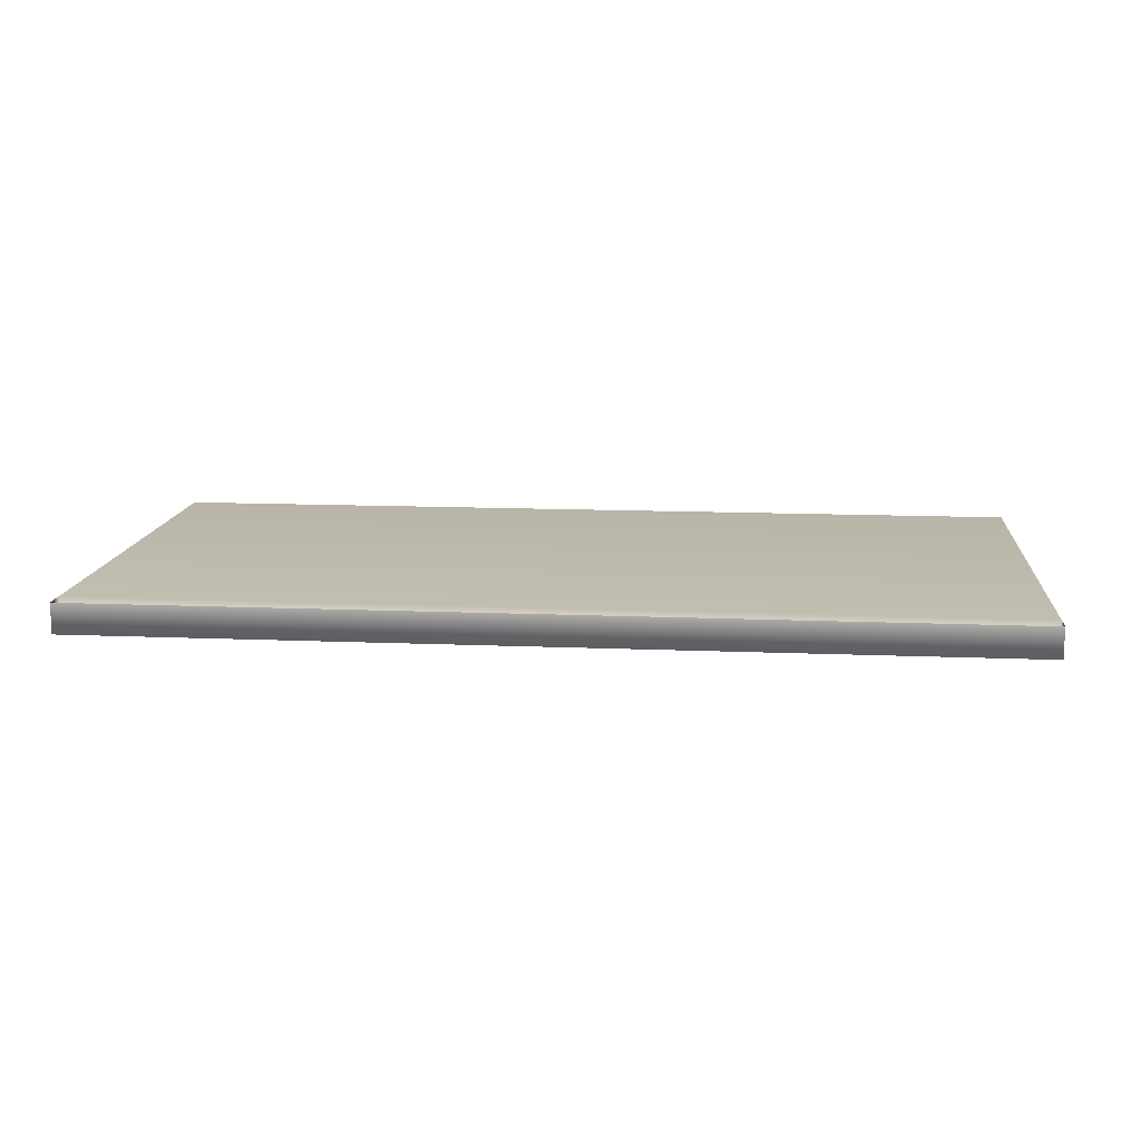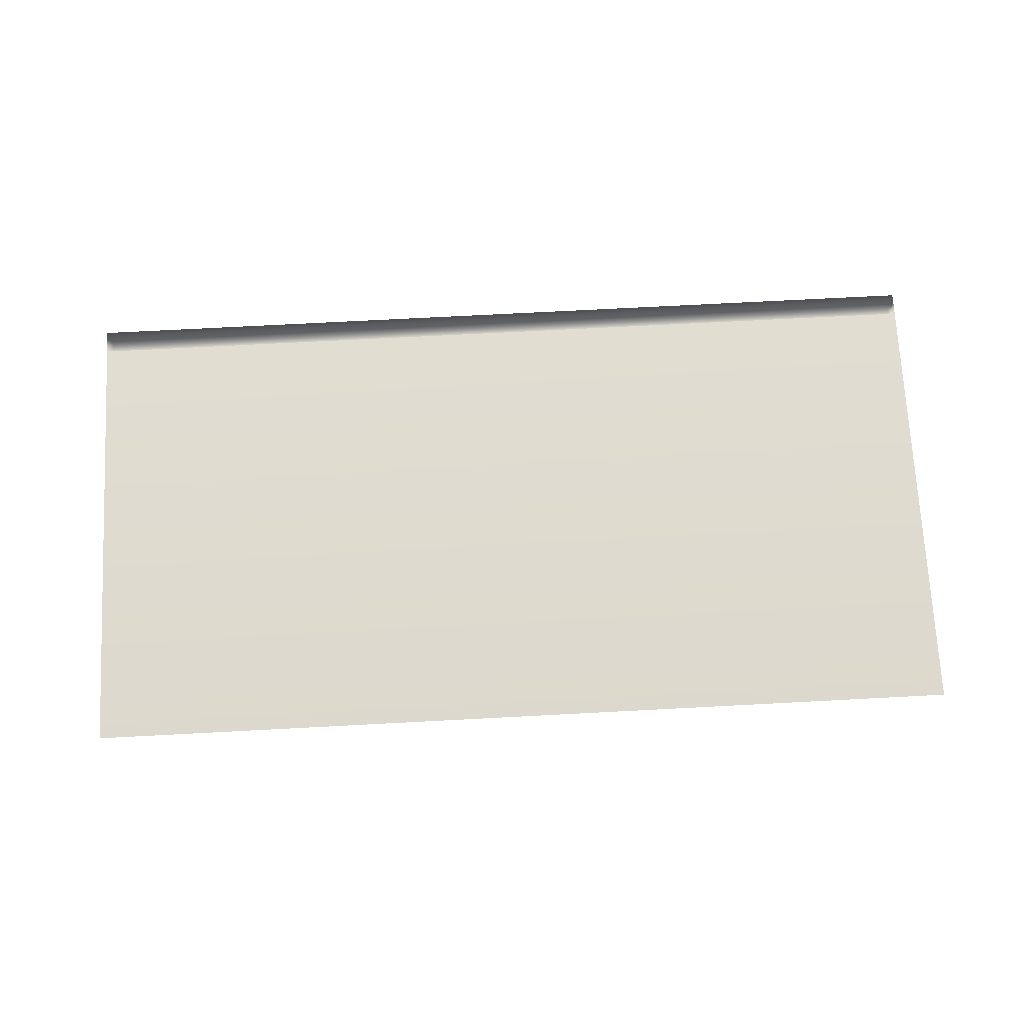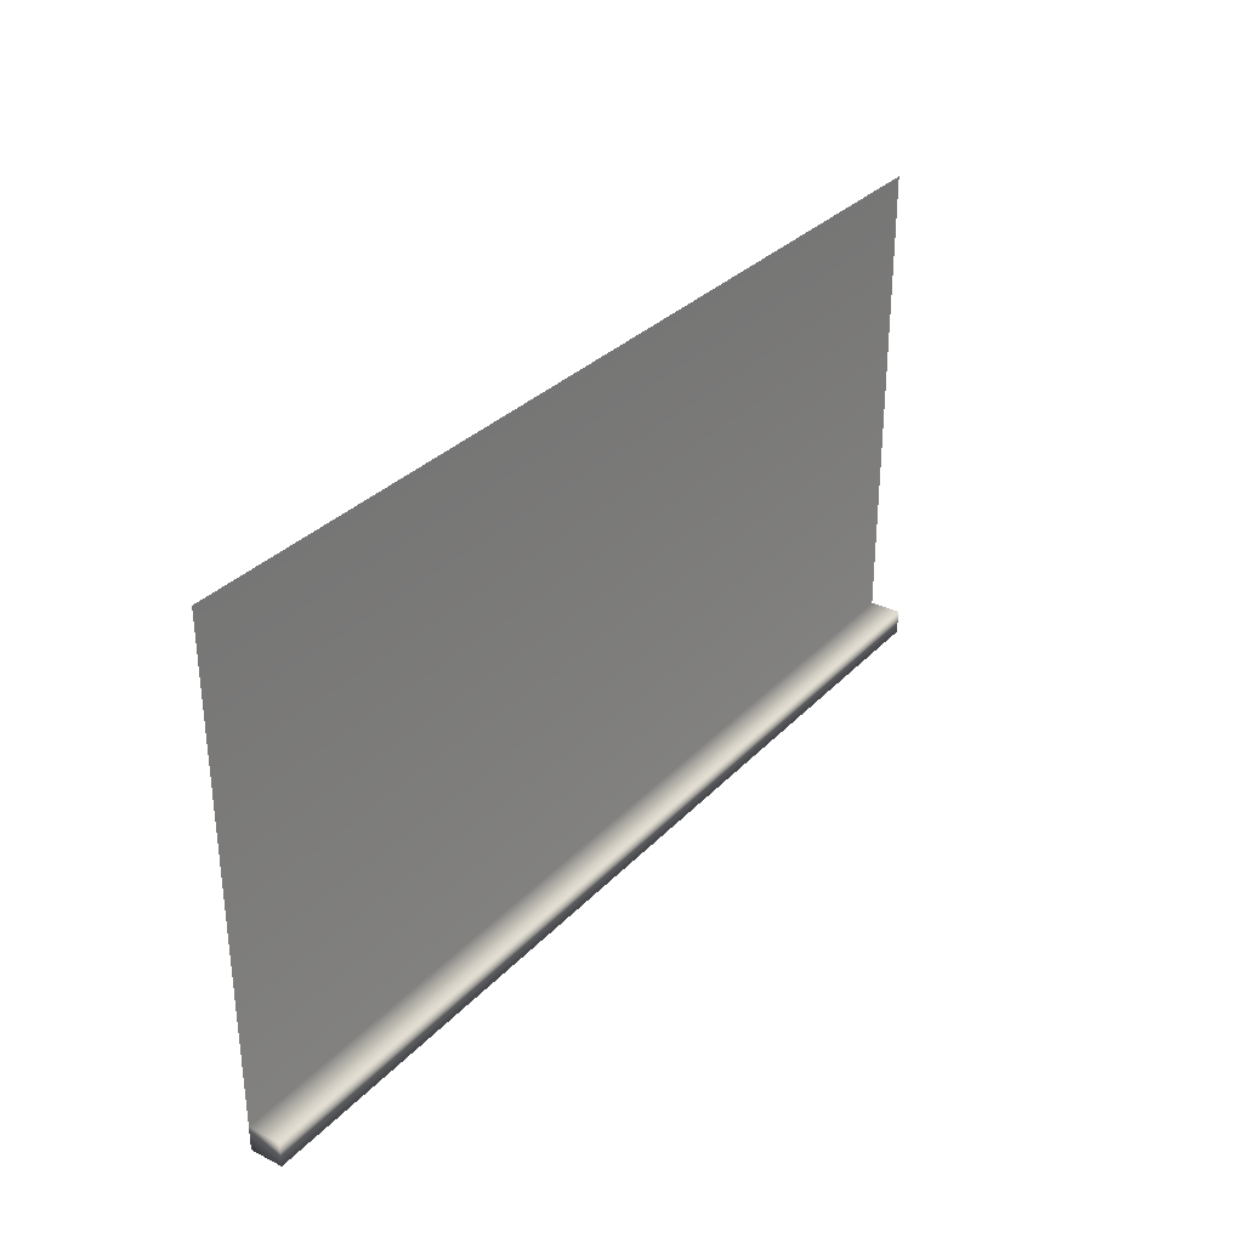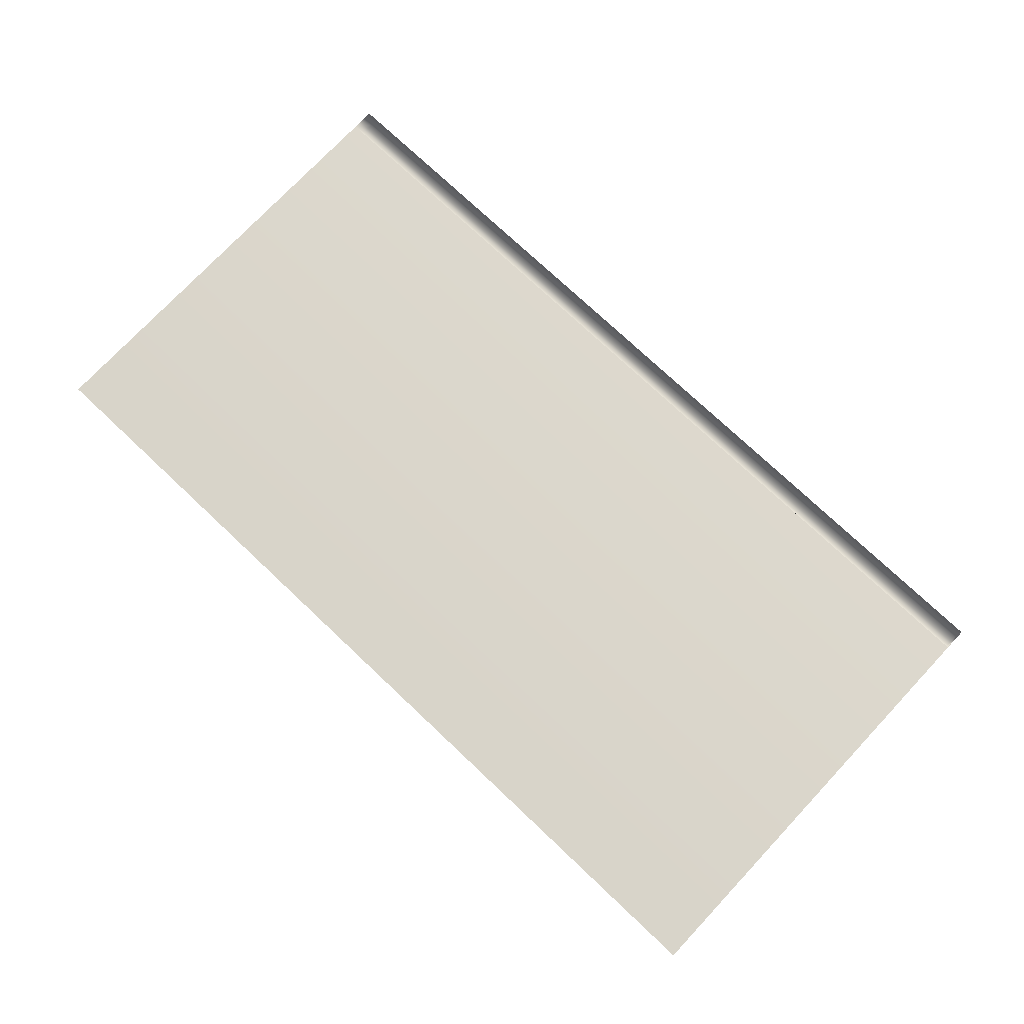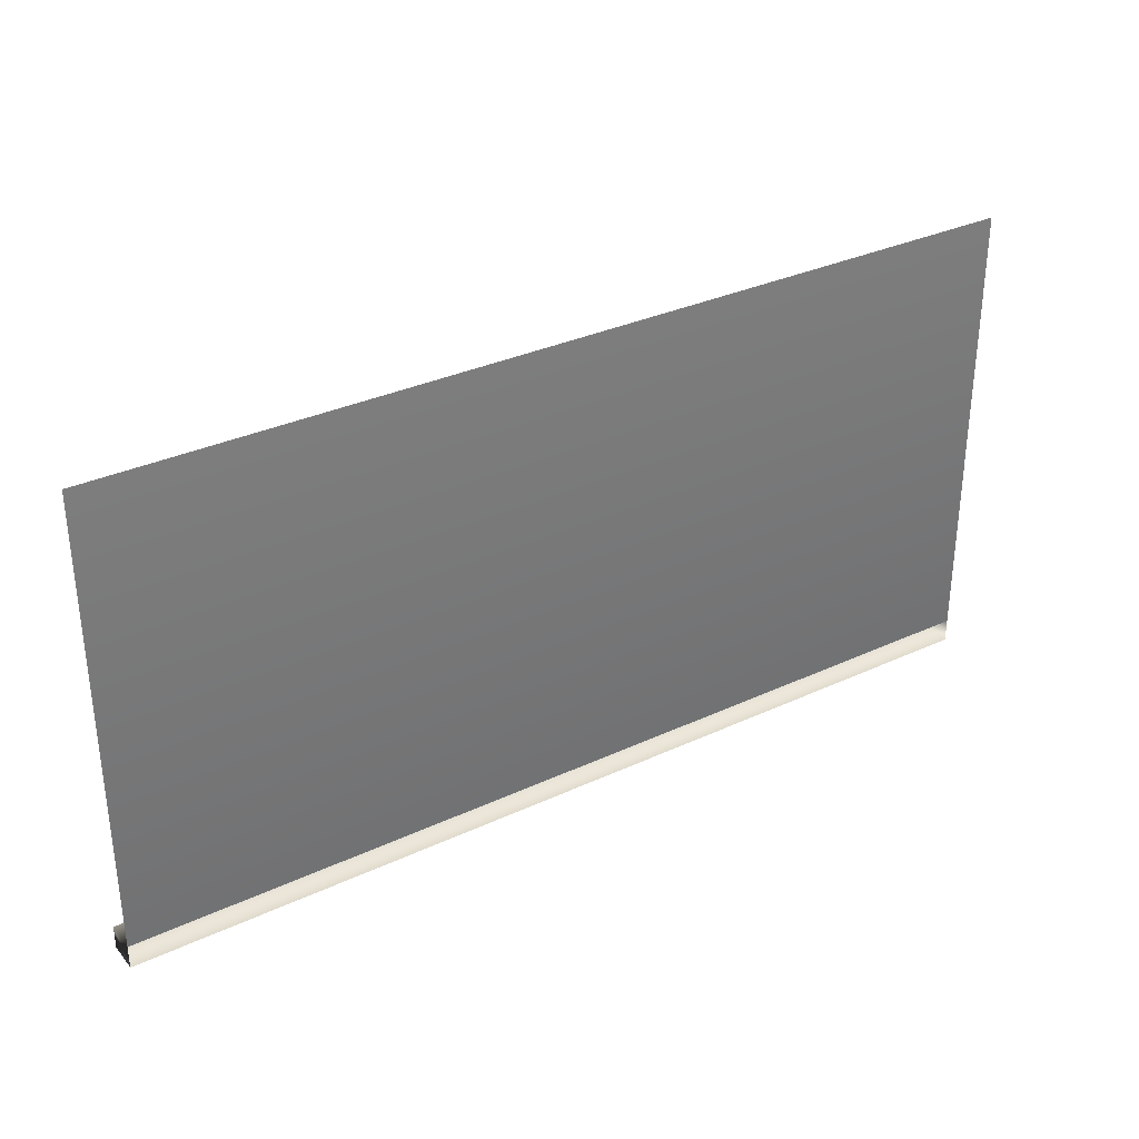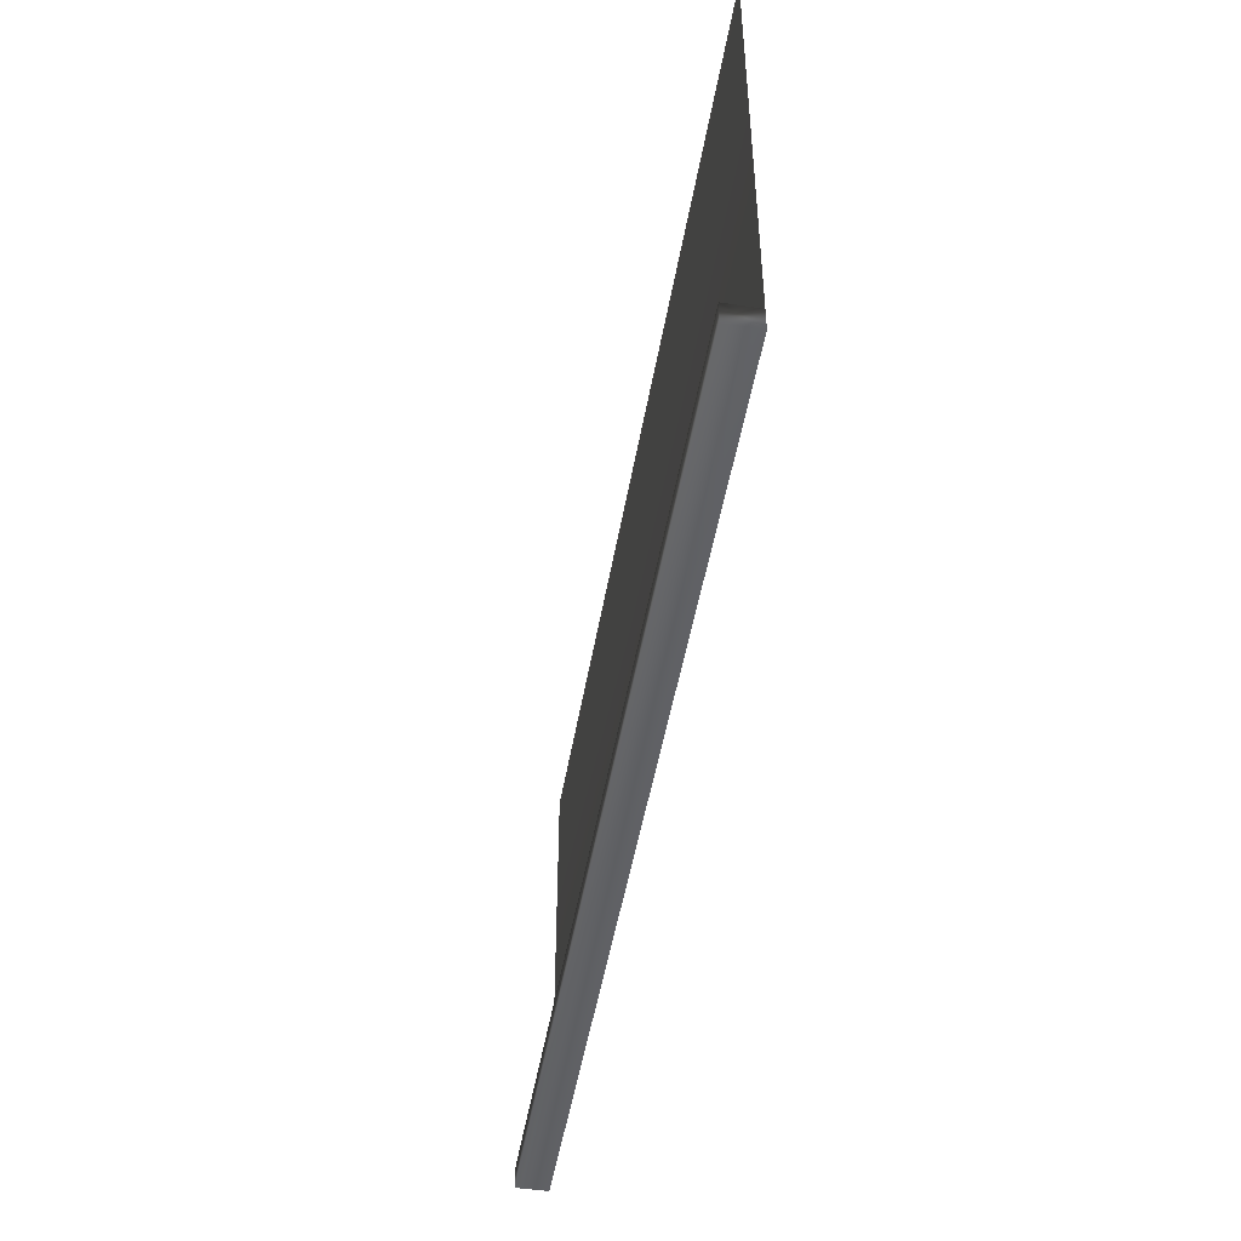
<metadata>
{"format":"obj","ext":"obj","renderer":"f3d","projection":"perspective","resolution":1024,"background":"white","views":[{"elev":13.2,"azim":5.4,"up":"+Z"},{"elev":72.2,"azim":177.0,"up":"+Z"},{"elev":31.7,"azim":125.2,"up":"+Y"},{"elev":75.5,"azim":-136.7,"up":"+Z"},{"elev":32.6,"azim":-32.9,"up":"+Y"},{"elev":-49.0,"azim":-99.7,"up":"+Y"}]}
</metadata>
<code>
g default
v -100.5 40.8 49.02
v 100.5 40.8 49.02
v 100.5 140 49.02
v -100.5 35.66 49.02
v 100.5 35.66 49.02
v -100.5 40.8 42.36
v 100.5 40.8 42.36
v 100.5 35.66 42.36
v -100.5 35.66 42.36
v -100.5 140 49.02
g wallNoBoarders_01_low
f 1 10 3 2
f 6 7 8 9
f 1 2 7 6
f 2 5 8 7
f 5 4 9 8
f 4 1 6 9

</code>
